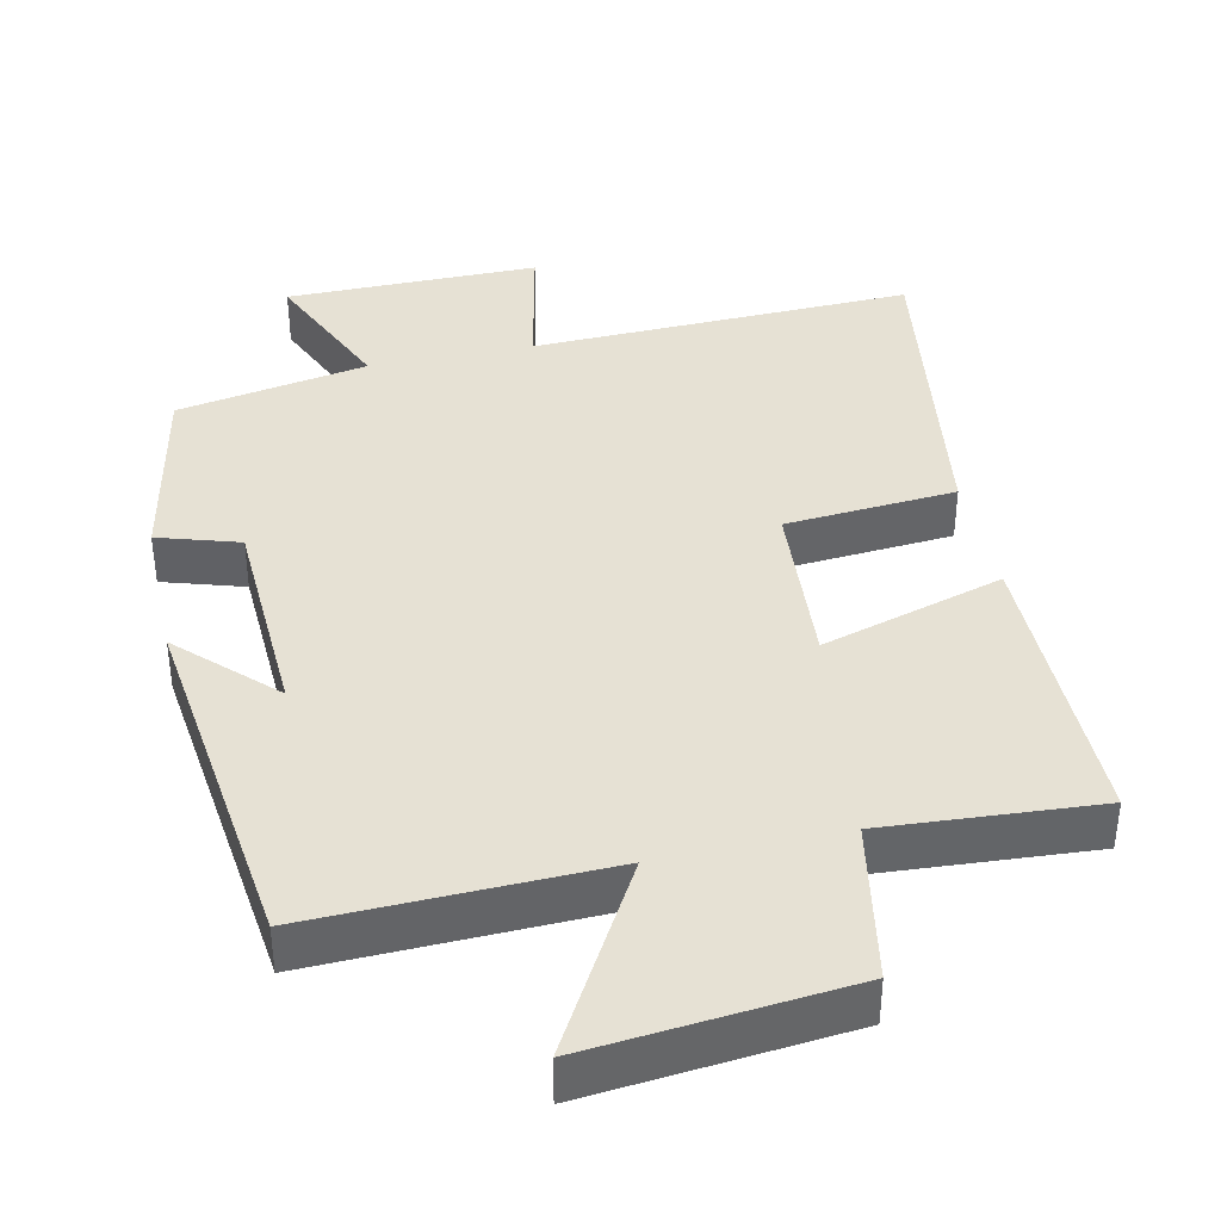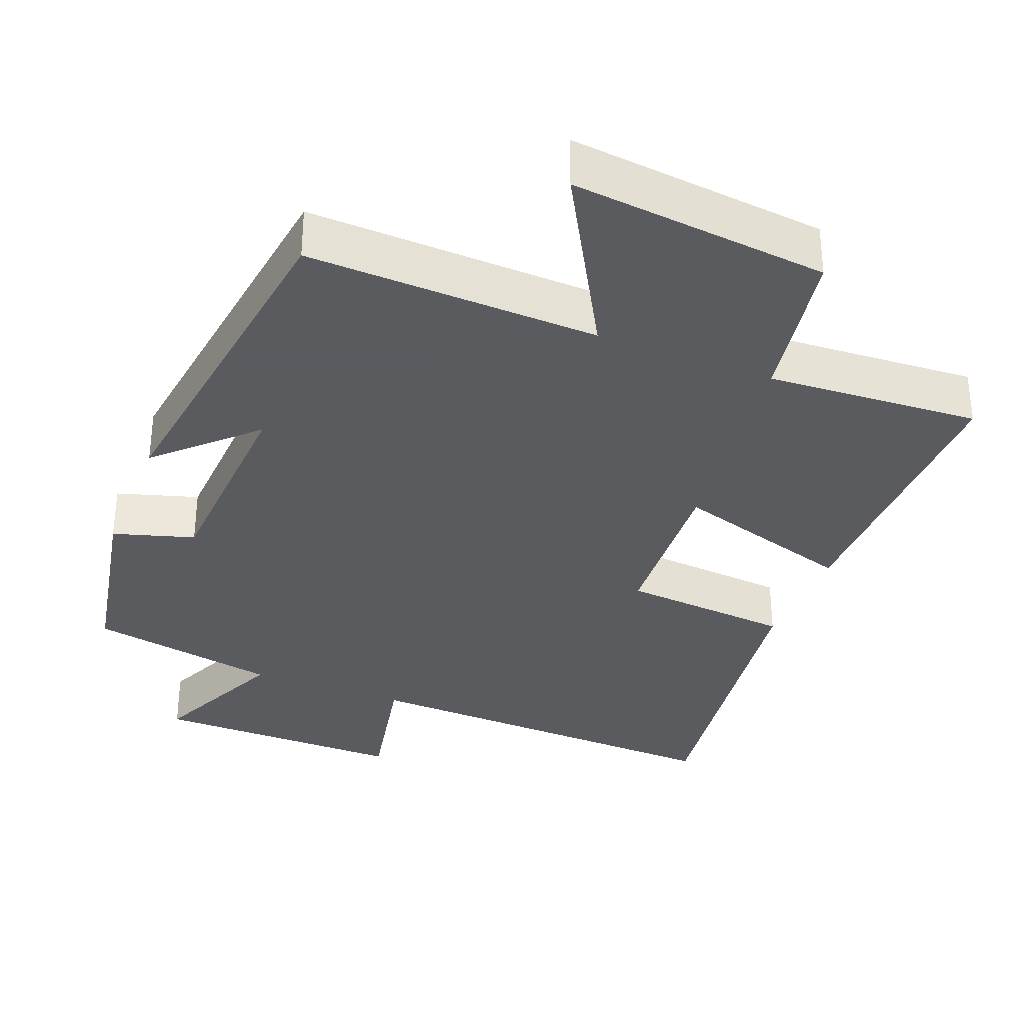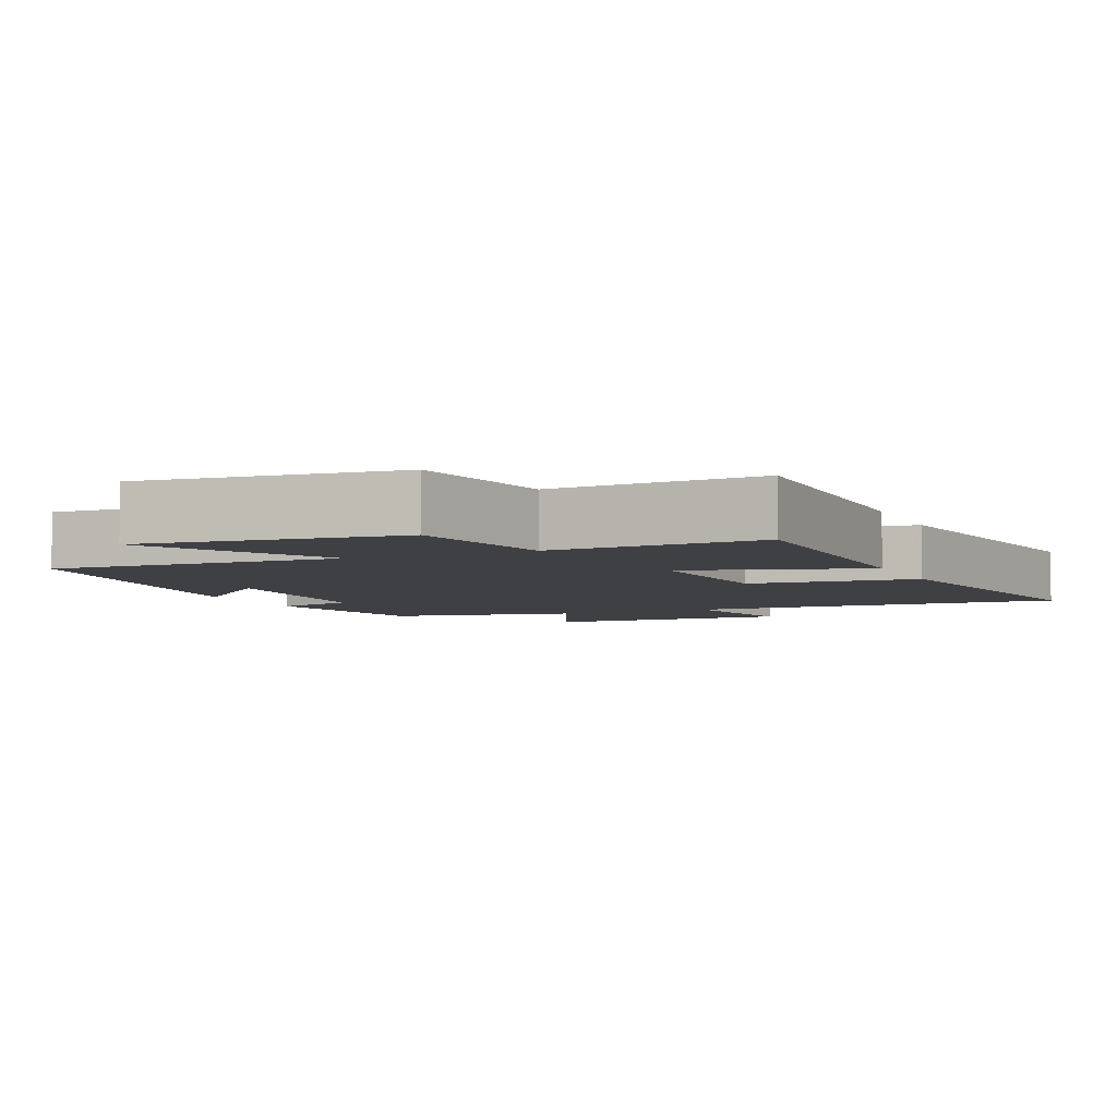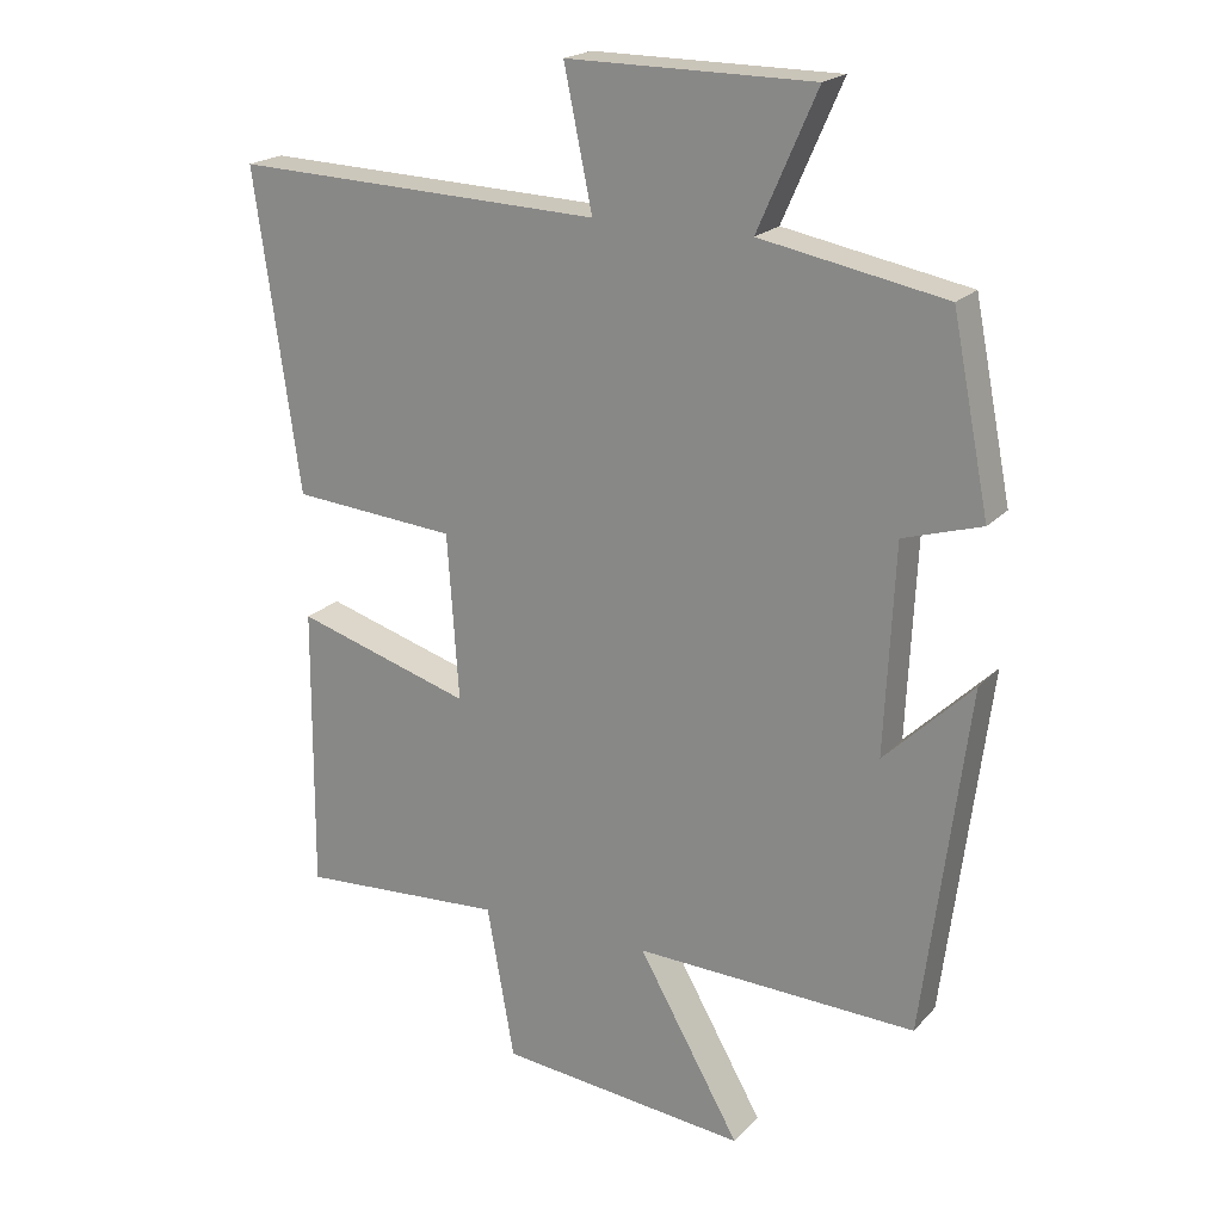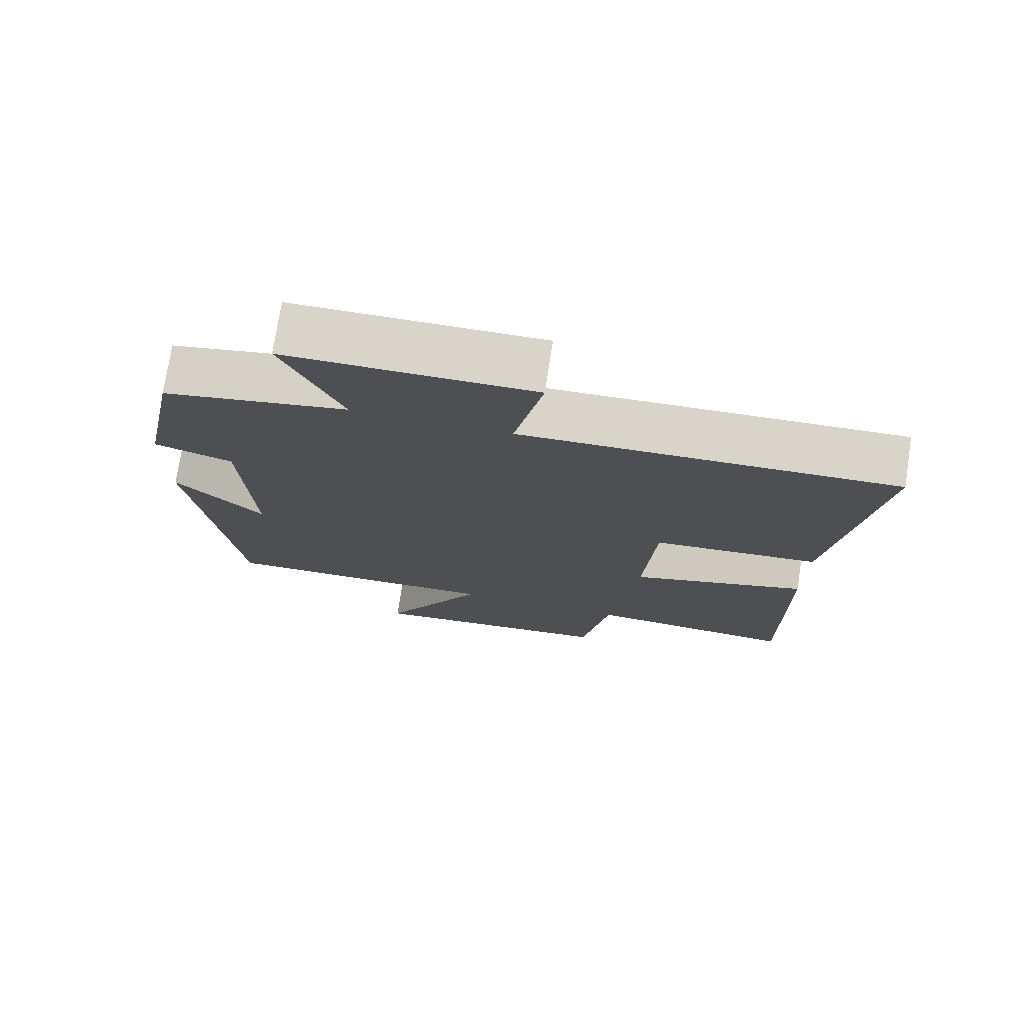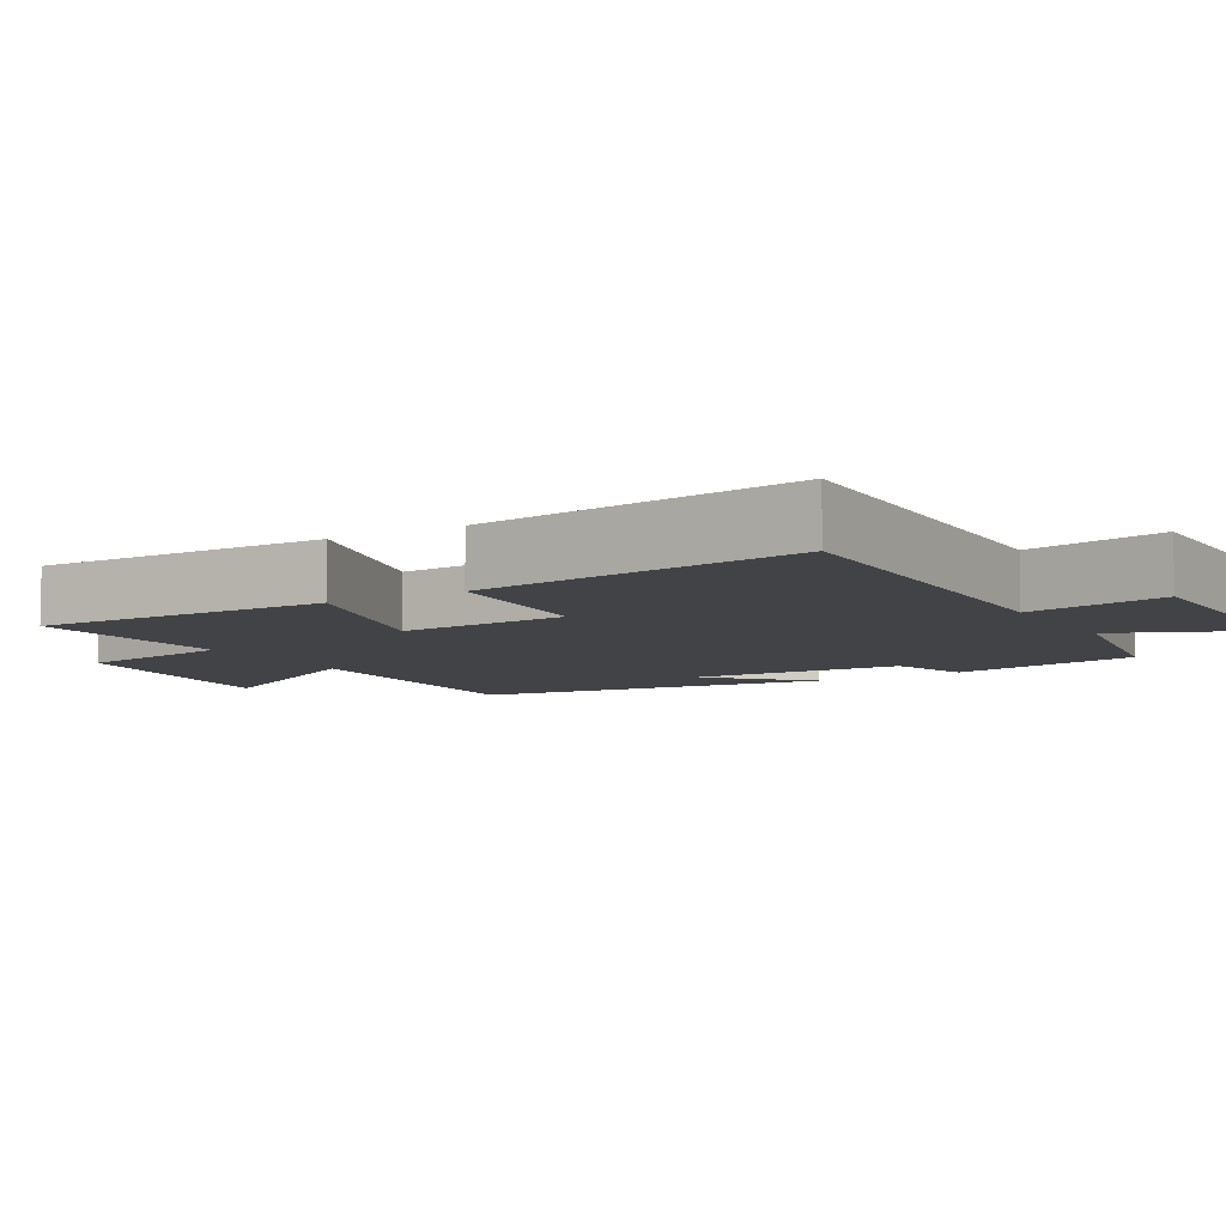
<metadata>
{"format":"obj","ext":"obj","renderer":"f3d","projection":"perspective","resolution":1024,"background":"white","views":[{"elev":39.1,"azim":167.9,"up":"+Y"},{"elev":-33.5,"azim":158.3,"up":"+Y"},{"elev":-5.0,"azim":-156.5,"up":"+Y"},{"elev":20.4,"azim":29.4,"up":"+Z"},{"elev":74.8,"azim":-171.3,"up":"+Z"},{"elev":-7.3,"azim":-59.2,"up":"+Y"}]}
</metadata>
<code>
v 0.447 0.07 0.451
v 0.5 0.07 0.185
v 0.389 0.07 0.151
v 0.375 0.07 -0.143
v 0.5 0.07 -0.021
v 0.437 0.07 -0.513
v 0.037 0.07 -0.5
v 0.182 0.07 -0.755
v -0.172 0.07 -0.719
v -0.211 0.07 -0.5
v -0.503 0.07 -0.519
v -0.5 0.07 -0.113
v -0.25 0.07 -0.188
v -0.266 0.07 0.048
v -0.5 0.07 0.067
v -0.564 0.07 0.518
v -0.039 0.07 0.5
v -0.079 0.07 0.693
v 0.269 0.07 0.691
v 0.185 0.07 0.5
v 0.447 0 0.451
v 0.5 0 0.185
v 0.389 0 0.151
v 0.375 0 -0.143
v 0.5 0 -0.021
v 0.437 0 -0.513
v 0.037 0 -0.5
v 0.182 0 -0.755
v -0.172 0 -0.719
v -0.211 0 -0.5
v -0.503 0 -0.519
v -0.5 0 -0.113
v -0.25 0 -0.188
v -0.266 0 0.048
v -0.5 0 0.067
v -0.564 0 0.518
v -0.039 0 0.5
v -0.079 0 0.693
v 0.269 0 0.691
v 0.185 0 0.5
f 17 18 19 20
f 1 2 3
f 20 1 3
f 17 20 3
f 16 17 3
f 15 16 3
f 14 15 3
f 13 14 3 4
f 10 11 12 13
f 9 10 13
f 8 9 13
f 7 8 13
f 7 13 4
f 4 5 6 7
f 40 39 38 37
f 23 22 21
f 23 21 40
f 23 40 37
f 23 37 36
f 23 36 35
f 23 35 34
f 24 23 34 33
f 33 32 31 30
f 33 30 29
f 33 29 28
f 33 28 27
f 24 33 27
f 27 26 25 24
f 1 21 22 2
f 2 22 23 3
f 3 23 24 4
f 4 24 25 5
f 5 25 26 6
f 6 26 27 7
f 7 27 28 8
f 8 28 29 9
f 9 29 30 10
f 10 30 31 11
f 11 31 32 12
f 12 32 33 13
f 13 33 34 14
f 14 34 35 15
f 15 35 36 16
f 16 36 37 17
f 17 37 38 18
f 18 38 39 19
f 19 39 40 20
f 20 40 21 1

</code>
